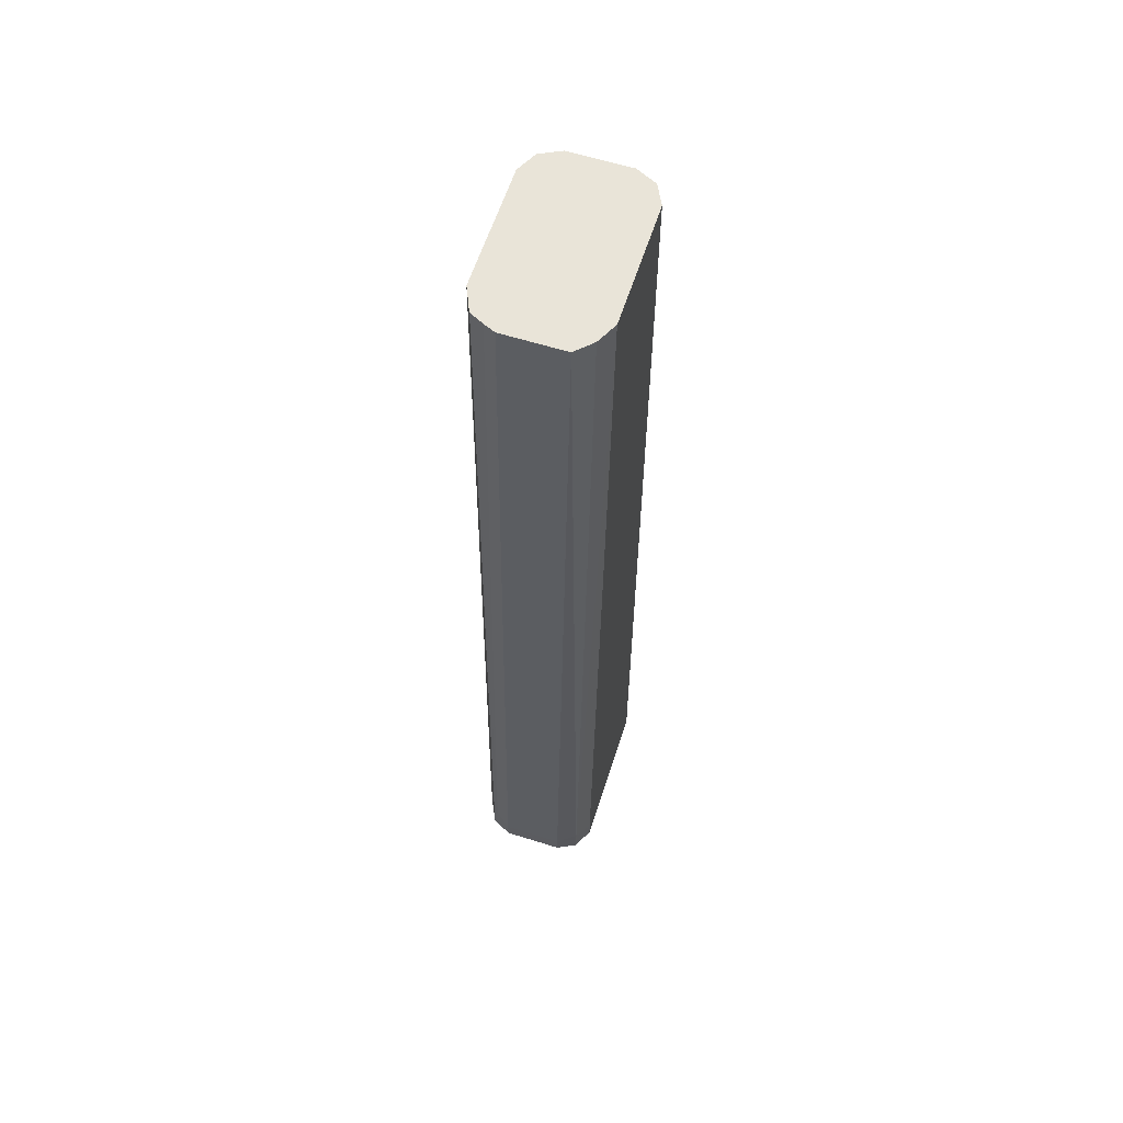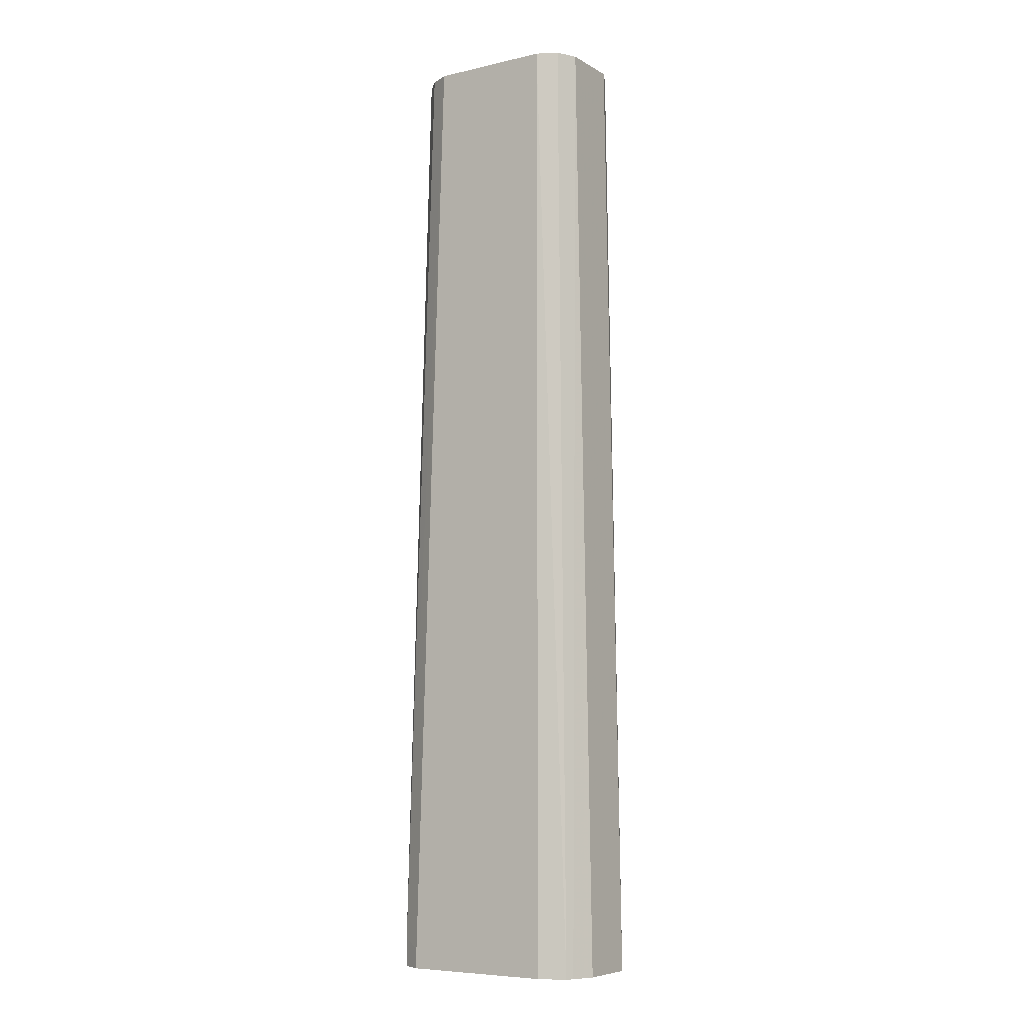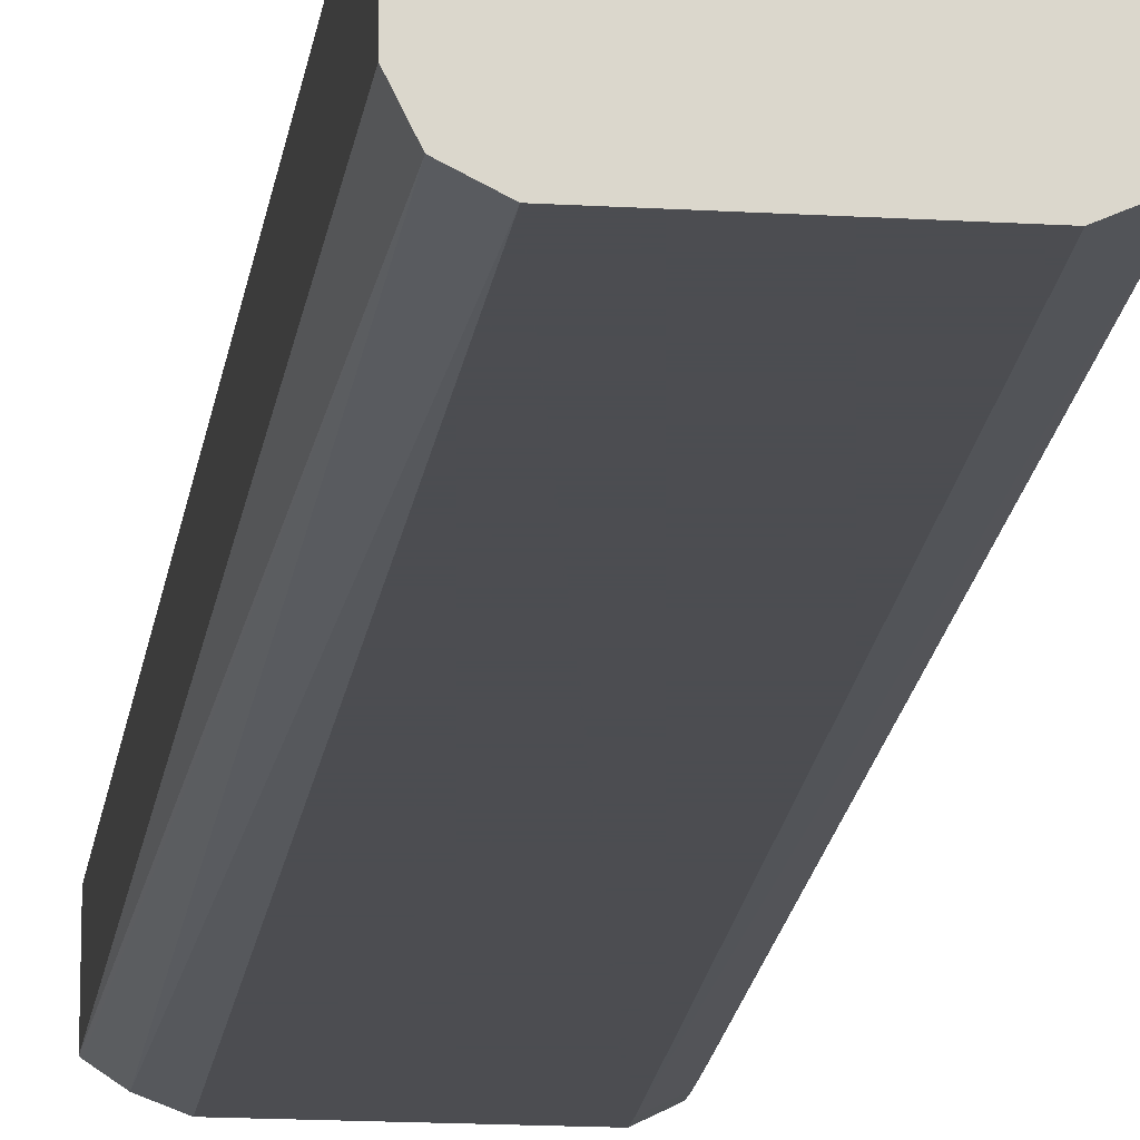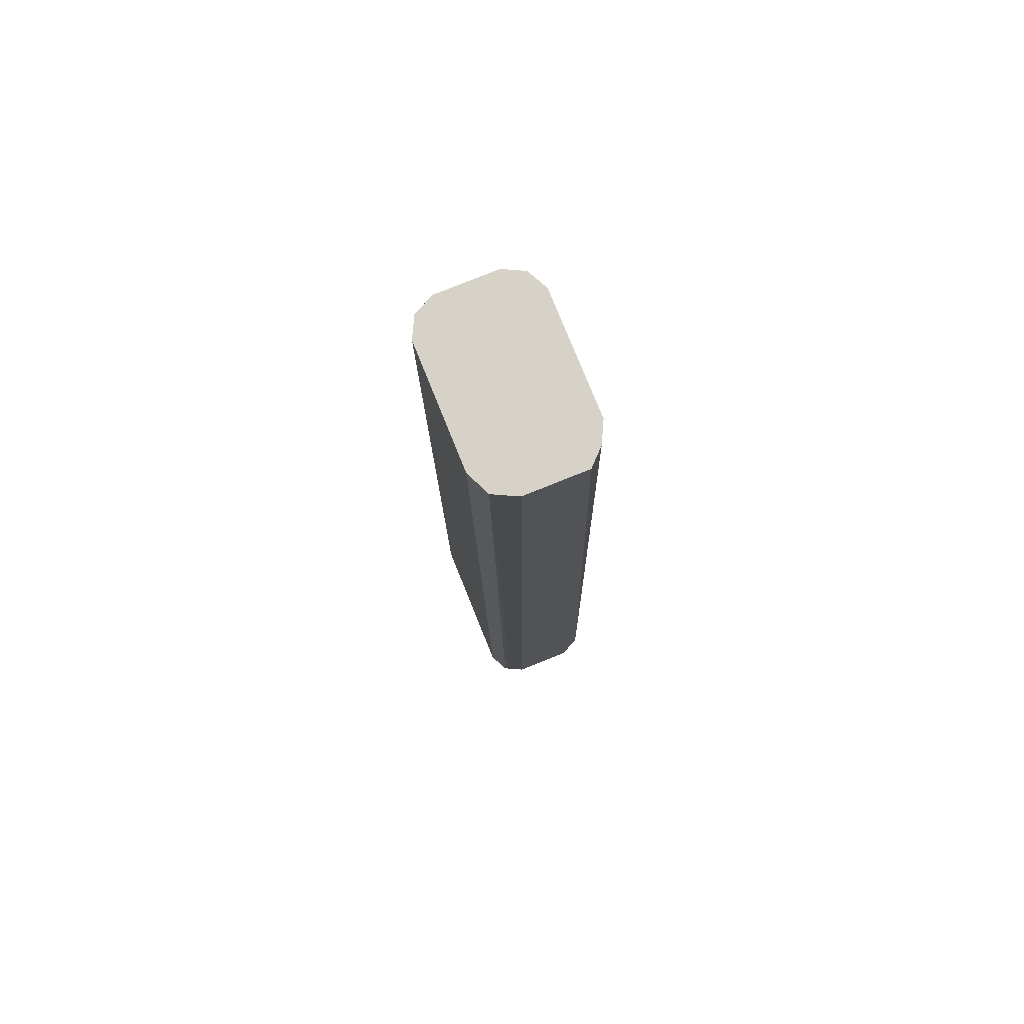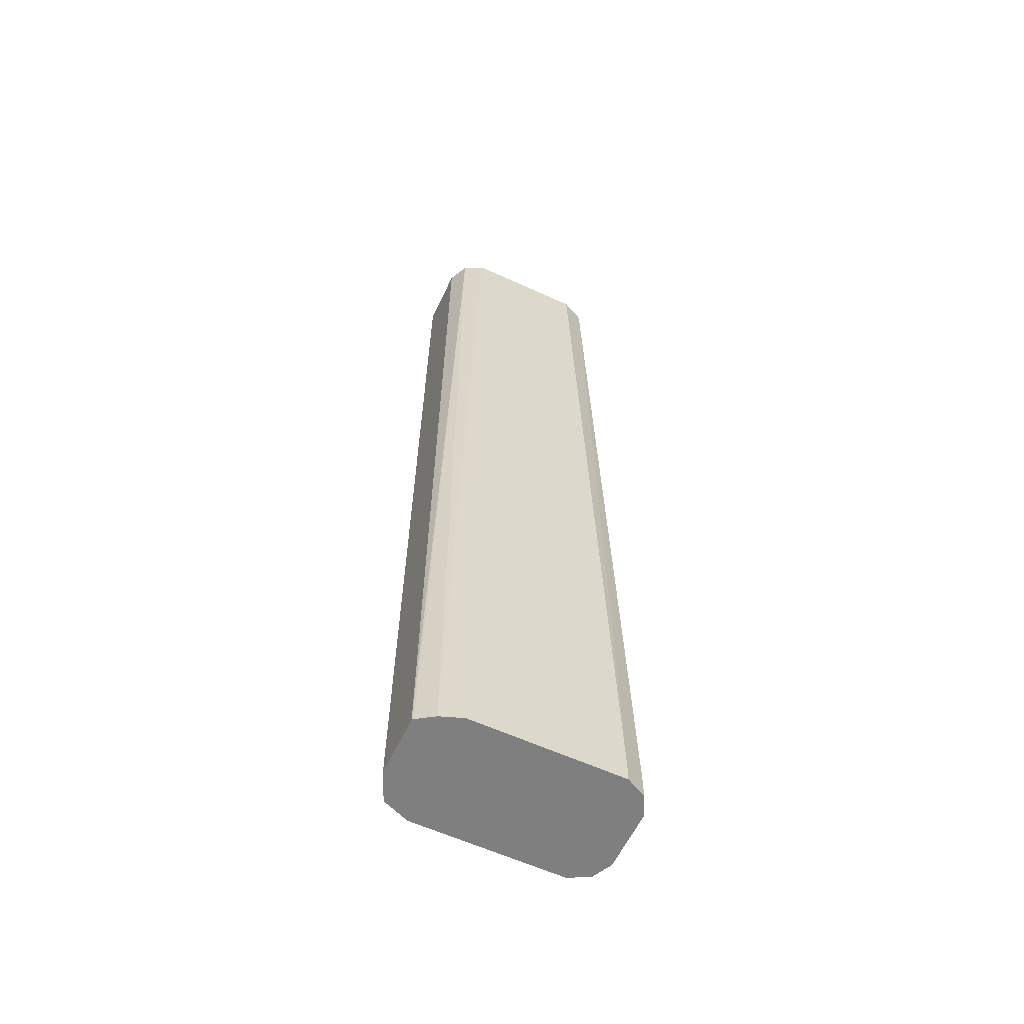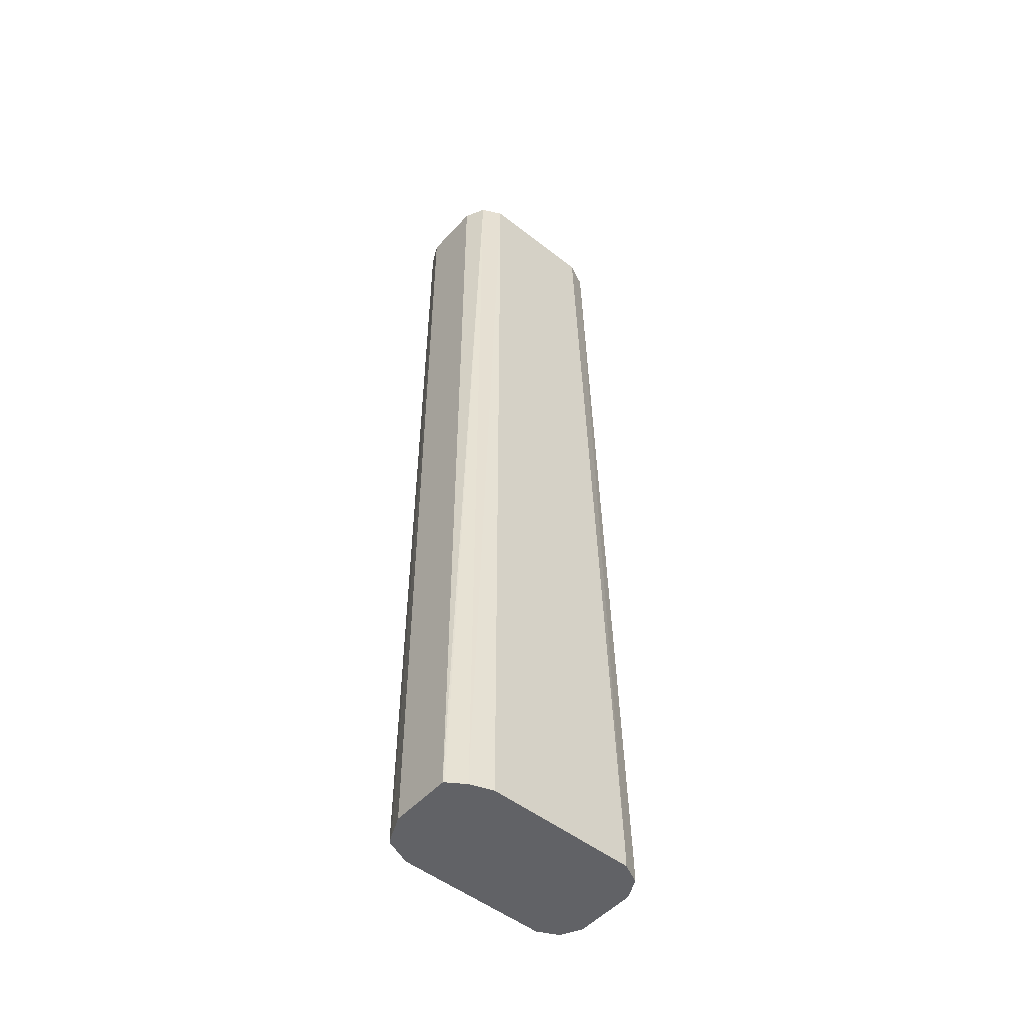
<metadata>
{"format":"obj","ext":"obj","renderer":"f3d","projection":"perspective","resolution":1024,"background":"white","views":[{"elev":60.6,"azim":-72.2,"up":"+Y"},{"elev":-7.1,"azim":33.1,"up":"+Y"},{"elev":-16.1,"azim":172.9,"up":"+Z"},{"elev":78.1,"azim":-112.0,"up":"+Y"},{"elev":-59.7,"azim":154.8,"up":"+Y"},{"elev":-50.7,"azim":139.5,"up":"+Y"}]}
</metadata>
<code>
v -0.2543 -0.4823 -0.6451
v -0.2543 -0.4823 -0.6146
v -0.255 -0.4823 -0.6458
v -0.2642 0.004961 -0.6504
v -0.2616 0.004961 -0.6452
v -0.2591 0.004961 -0.6402
v -0.2591 -0.4823 -0.6037
v -0.2591 0.004961 -0.6098
v -0.2633 -0.4823 -0.6513
v -0.2744 0.004961 -0.6555
v -0.261 -0.4823 -0.6
v -0.2642 0.004961 -0.5996
v -0.2744 -0.4823 -0.6555
v -0.3354 0.004961 -0.6555
v -0.2744 -0.4823 -0.5945
v -0.2744 0.004961 -0.5945
v -0.3506 -0.4823 -0.6555
v -0.3472 0.004961 -0.6502
v -0.3506 -0.4725 -0.6555
v -0.3506 -0.4823 -0.5945
v -0.3354 0.004961 -0.5945
v -0.3608 -0.4823 -0.6504
v -0.3506 0.004961 -0.6433
v -0.3608 -0.4725 -0.6504
v -0.362 -0.4649 -0.6479
v -0.3603 -0.4823 -0.5994
v -0.3506 -0.4725 -0.5945
v -0.3455 0.004961 -0.5996
v -0.3608 -0.4674 -0.5996
v -0.364 -0.4823 -0.6439
v -0.3531 0.004961 -0.6378
v -0.3658 -0.4725 -0.6402
v -0.3608 -0.4823 -0.5996
v -0.3531 0.004961 -0.6073
v -0.3658 -0.4725 -0.6098
v -0.361 -0.4823 -0.6
v -0.3658 -0.4823 -0.6402
v -0.3658 -0.4823 -0.6098
f 20 27 26
f 18 25 23
f 18 24 25
f 18 19 24
f 17 24 19
f 17 22 24
f 15 27 20
f 14 19 18
f 15 16 21
f 10 13 17
f 11 16 15
f 11 12 16
f 10 19 14
f 10 17 19
f 21 28 29
f 15 21 27
f 21 29 27
f 35 38 36
f 22 25 24
f 9 13 10
f 32 38 35
f 32 37 38
f 31 35 34
f 31 32 35
f 30 37 32
f 29 34 35
f 29 36 33
f 29 35 36
f 28 34 29
f 26 29 33
f 26 27 29
f 25 30 32
f 23 32 31
f 23 25 32
f 22 30 25
f 7 12 11
f 1 38 37
f 4 9 10
f 1 9 3
f 1 13 9
f 1 17 13
f 1 22 17
f 1 30 22
f 1 37 30
f 1 3 4
f 1 33 36
f 1 20 26
f 1 15 20
f 1 11 15
f 1 7 11
f 1 2 7
f 7 8 12
f 1 26 33
f 1 4 5
f 1 36 38
f 1 6 8
f 4 6 5
f 1 5 6
f 4 8 6
f 4 12 8
f 4 16 12
f 4 28 21
f 4 34 28
f 4 31 34
f 4 21 16
f 4 23 31
f 4 18 23
f 4 14 18
f 4 10 14
f 3 9 4
f 2 8 7
f 1 8 2

</code>
